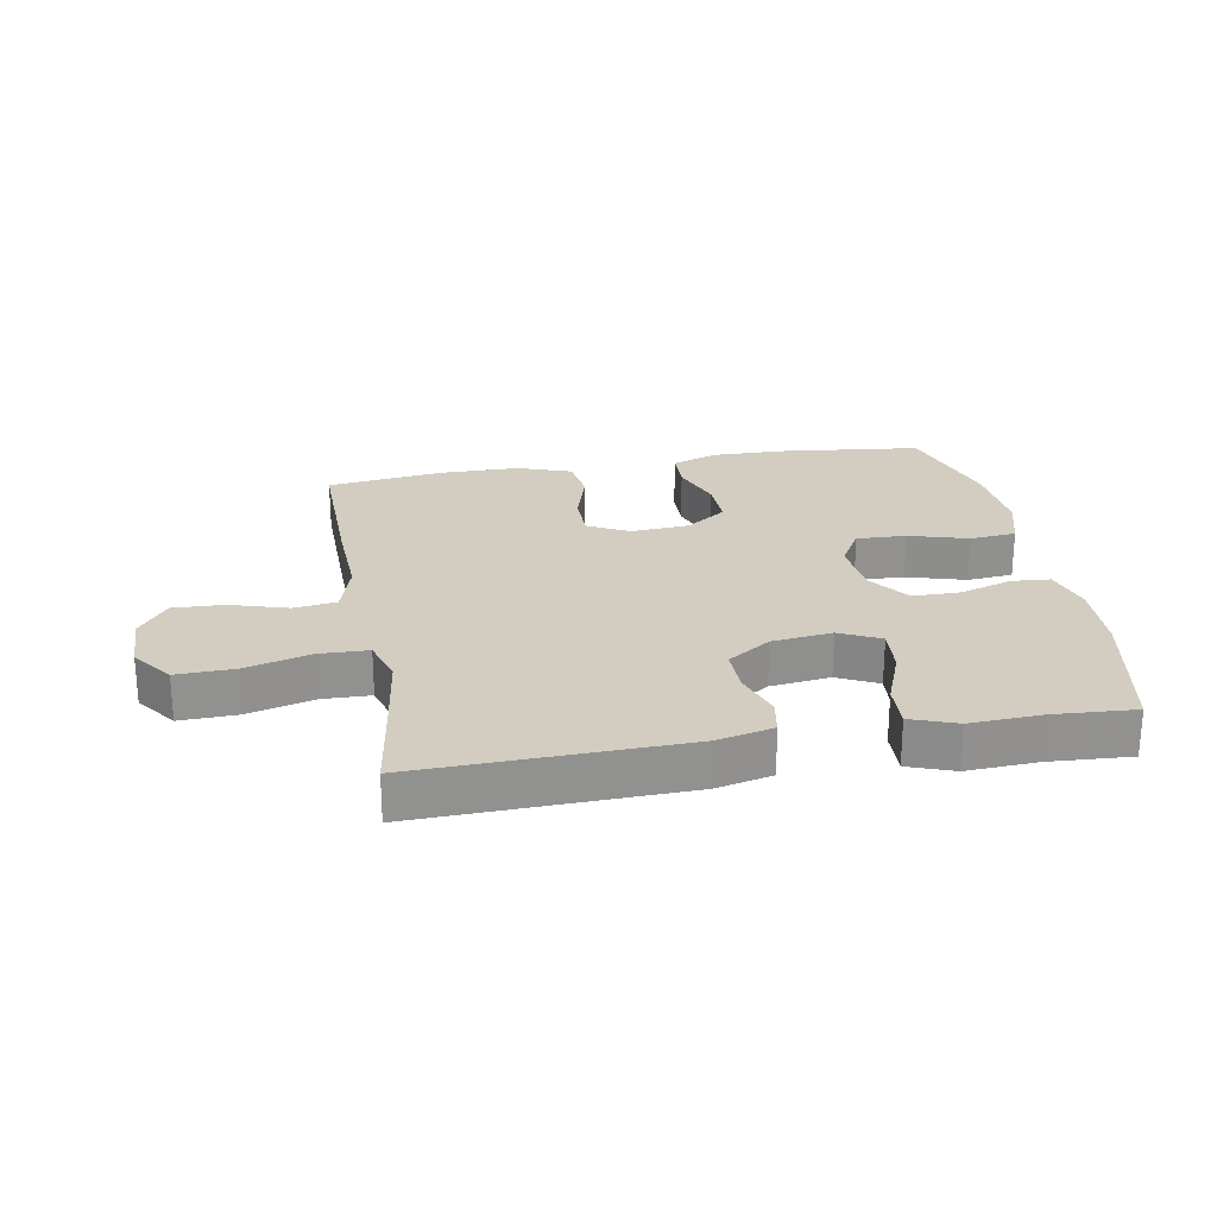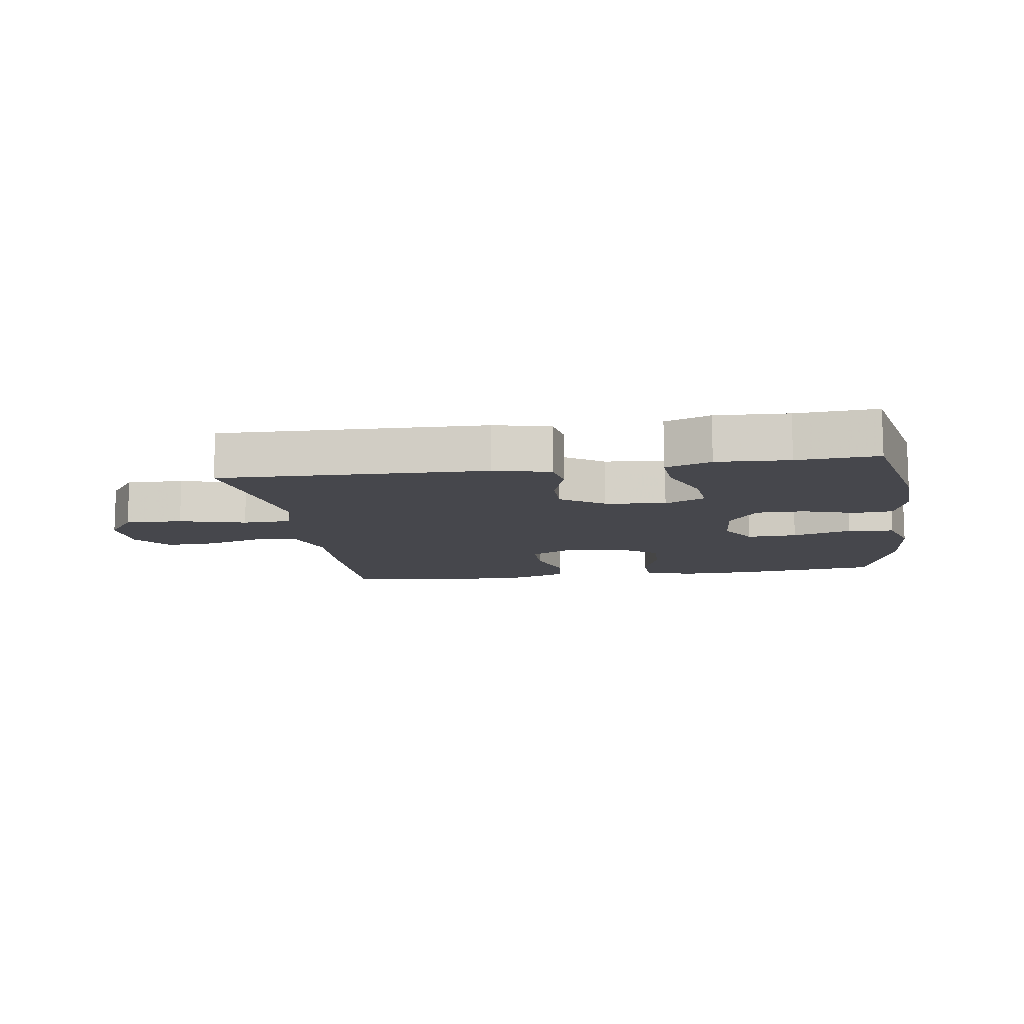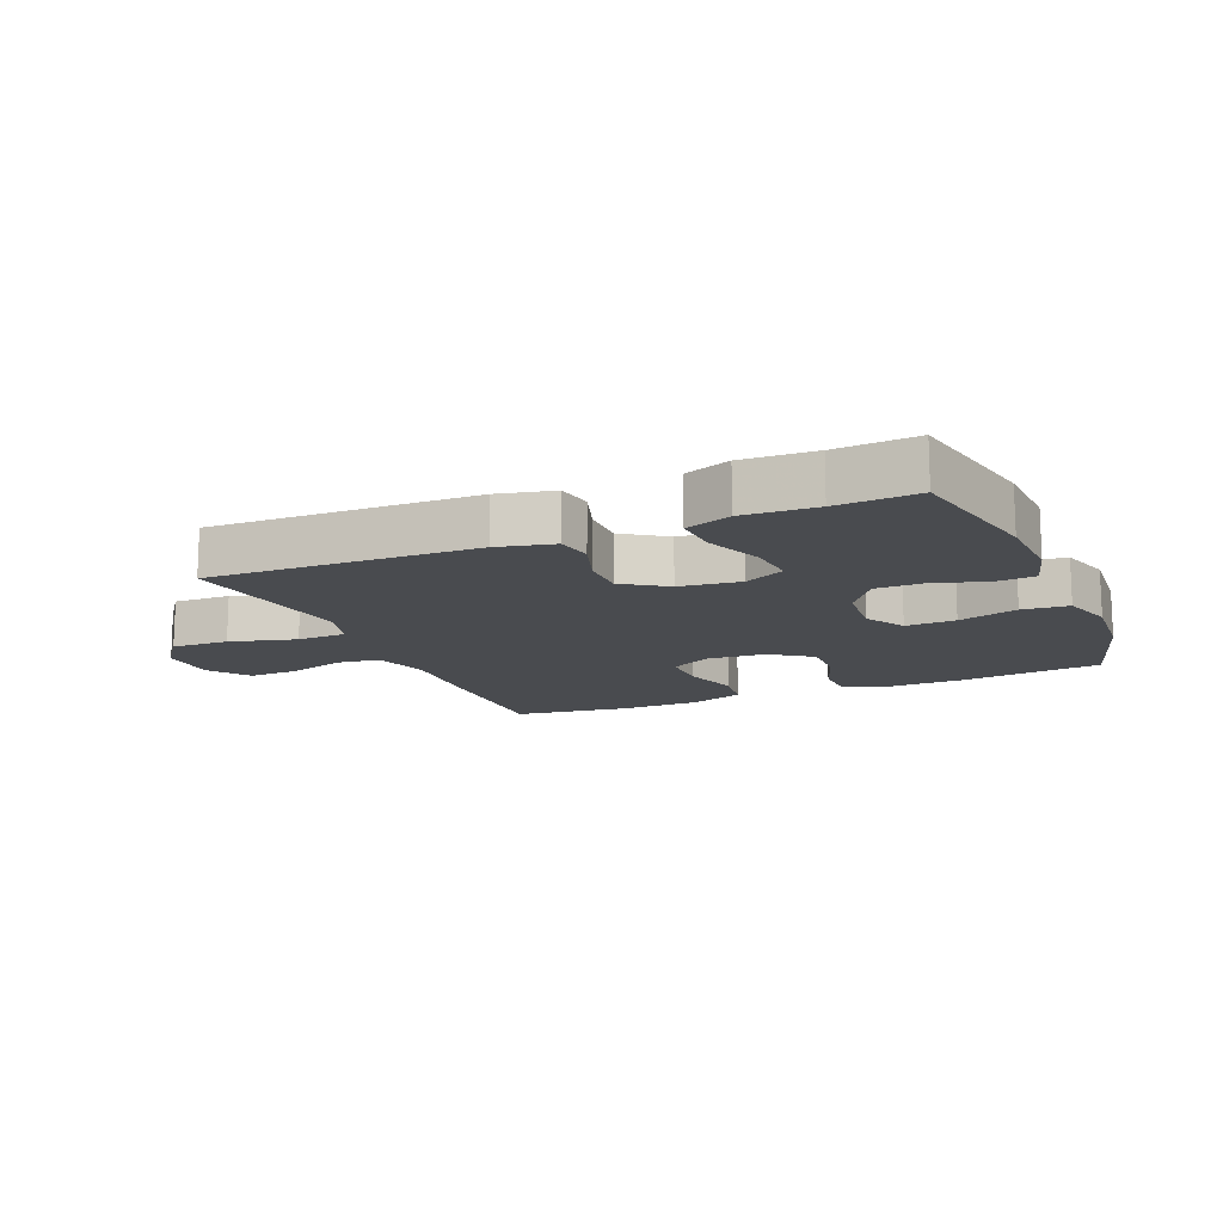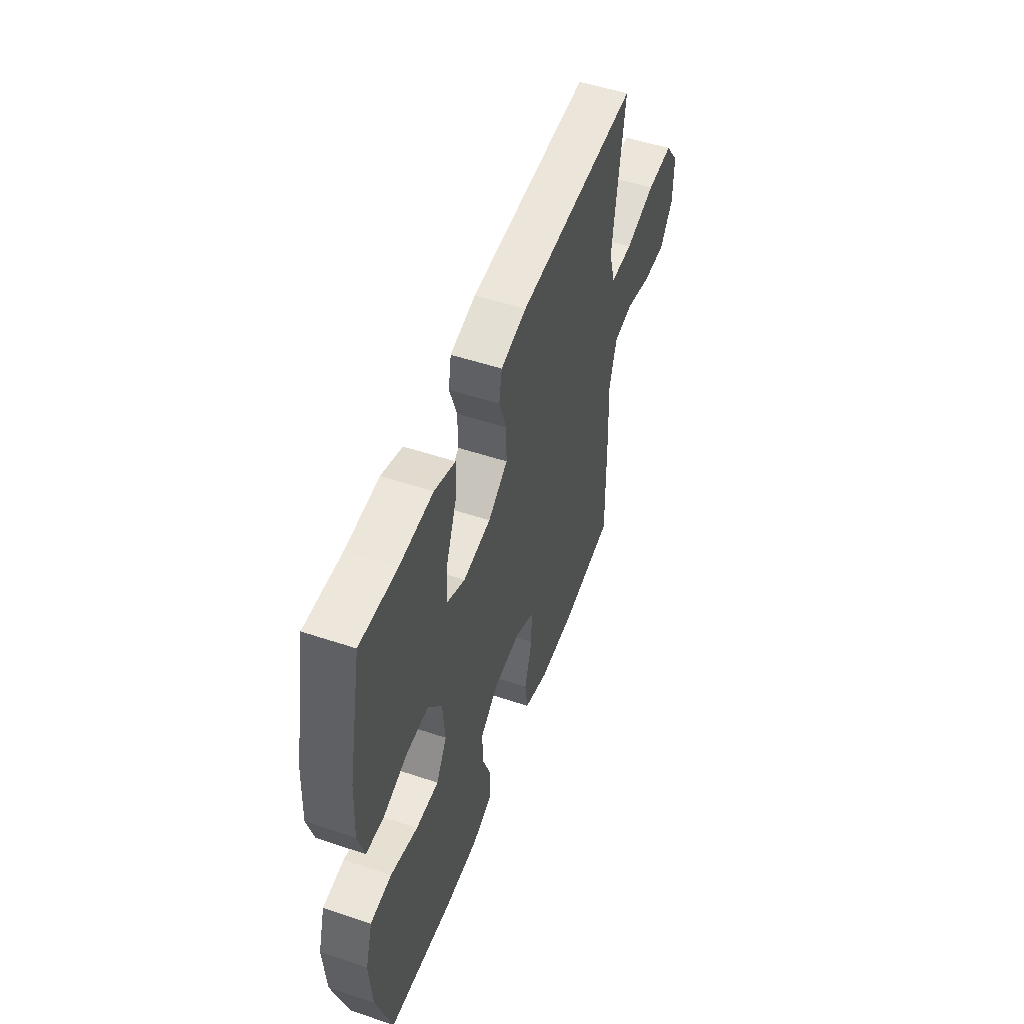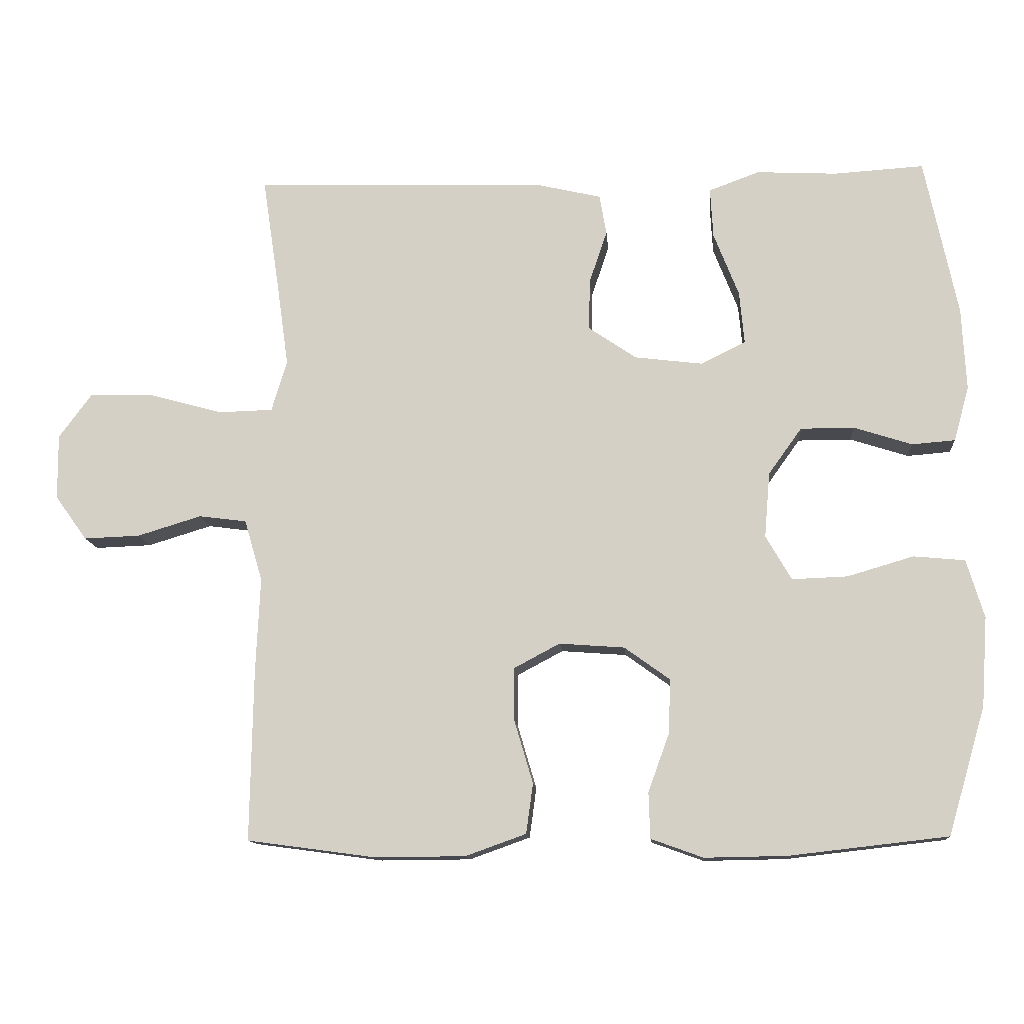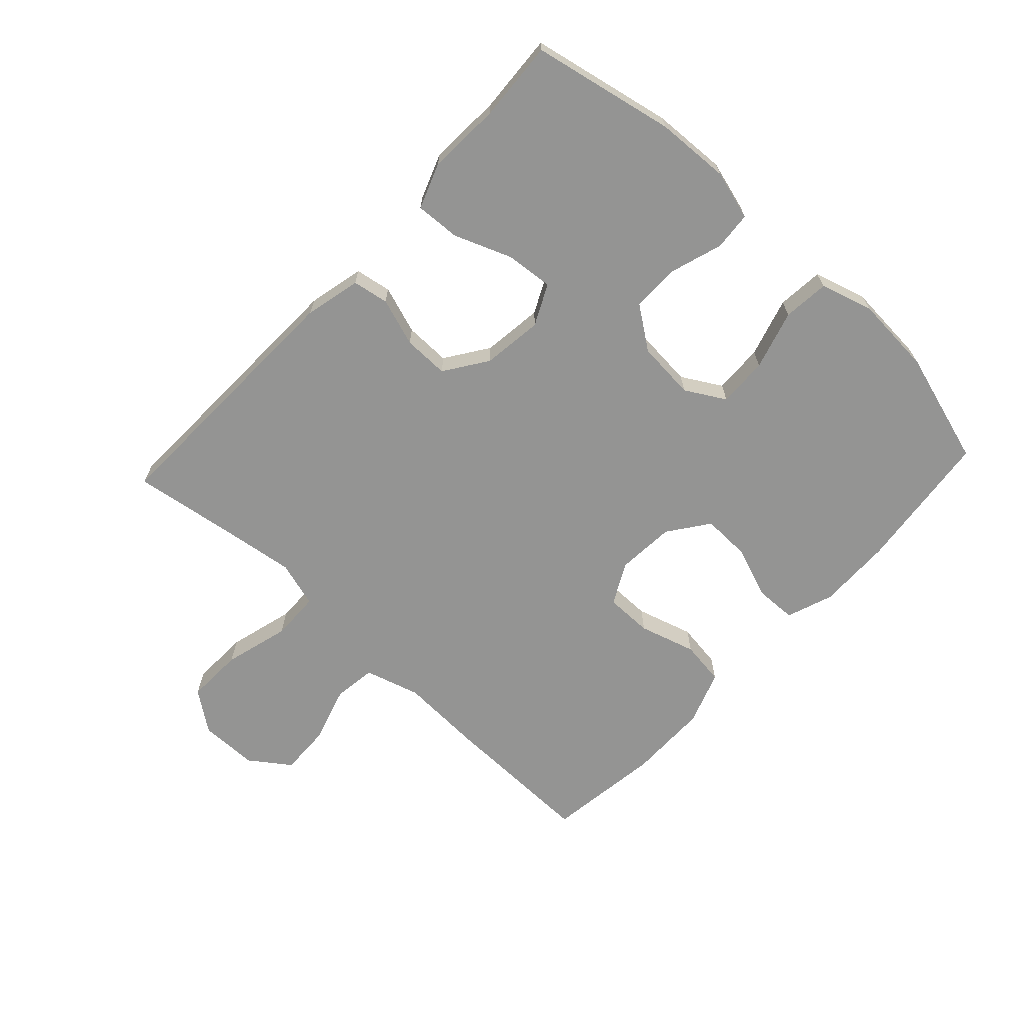
<metadata>
{"format":"obj","ext":"obj","renderer":"f3d","projection":"perspective","resolution":1024,"background":"white","views":[{"elev":24.4,"azim":-10.1,"up":"+Y"},{"elev":-11.0,"azim":8.8,"up":"+Y"},{"elev":-13.9,"azim":23.1,"up":"+Y"},{"elev":52.2,"azim":109.8,"up":"+Z"},{"elev":-12.6,"azim":4.6,"up":"+Z"},{"elev":-67.0,"azim":47.1,"up":"+Y"}]}
</metadata>
<code>
v 0.5 0.07 0.5
v 0.547 0.07 0.272
v 0.553 0.07 0.153
v 0.531 0.07 0.074
v 0.469 0.07 0.069
v 0.385 0.07 0.096
v 0.308 0.07 0.096
v 0.26 0.07 0.029
v 0.252 0.07 -0.065
v 0.289 0.07 -0.129
v 0.369 0.07 -0.126
v 0.464 0.07 -0.098
v 0.538 0.07 -0.105
v 0.563 0.07 -0.189
v 0.554 0.07 -0.317
v 0.5 0.07 -0.5
v 0.272 0.07 -0.526
v 0.154 0.07 -0.528
v 0.079 0.07 -0.501
v 0.077 0.07 -0.435
v 0.108 0.07 -0.35
v 0.11 0.07 -0.273
v 0.045 0.07 -0.226
v -0.049 0.07 -0.219
v -0.115 0.07 -0.254
v -0.115 0.07 -0.33
v -0.088 0.07 -0.421
v -0.098 0.07 -0.493
v -0.185 0.07 -0.524
v -0.315 0.07 -0.525
v -0.5 0.07 -0.5
v -0.496 0.07 -0.252
v -0.49 0.07 -0.118
v -0.516 0.07 -0.029
v -0.585 0.07 -0.02
v -0.677 0.07 -0.048
v -0.758 0.07 -0.051
v -0.804 0.07 0.013
v -0.805 0.07 0.107
v -0.757 0.07 0.172
v -0.665 0.07 0.169
v -0.559 0.07 0.14
v -0.481 0.07 0.142
v -0.459 0.07 0.216
v -0.475 0.07 0.332
v -0.5 0.07 0.5
v -0.075 0.07 0.487
v 0.015 0.07 0.466
v 0.025 0.07 0.408
v -0.001 0.07 0.331
v -0.002 0.07 0.258
v 0.067 0.07 0.211
v 0.164 0.07 0.199
v 0.229 0.07 0.231
v 0.222 0.07 0.307
v 0.186 0.07 0.399
v 0.182 0.07 0.471
v 0.255 0.07 0.498
v 0.371 0.07 0.492
v 0.5 0 0.5
v 0.547 0 0.272
v 0.553 0 0.153
v 0.531 0 0.074
v 0.469 0 0.069
v 0.385 0 0.096
v 0.308 0 0.096
v 0.26 0 0.029
v 0.252 0 -0.065
v 0.289 0 -0.129
v 0.369 0 -0.126
v 0.464 0 -0.098
v 0.538 0 -0.105
v 0.563 0 -0.189
v 0.554 0 -0.317
v 0.5 0 -0.5
v 0.272 0 -0.526
v 0.154 0 -0.528
v 0.079 0 -0.501
v 0.077 0 -0.435
v 0.108 0 -0.35
v 0.11 0 -0.273
v 0.045 0 -0.226
v -0.049 0 -0.219
v -0.115 0 -0.254
v -0.115 0 -0.33
v -0.088 0 -0.421
v -0.098 0 -0.493
v -0.185 0 -0.524
v -0.315 0 -0.525
v -0.5 0 -0.5
v -0.496 0 -0.252
v -0.49 0 -0.118
v -0.516 0 -0.029
v -0.585 0 -0.02
v -0.677 0 -0.048
v -0.758 0 -0.051
v -0.804 0 0.013
v -0.805 0 0.107
v -0.757 0 0.172
v -0.665 0 0.169
v -0.559 0 0.14
v -0.481 0 0.142
v -0.459 0 0.216
v -0.475 0 0.332
v -0.5 0 0.5
v -0.075 0 0.487
v 0.015 0 0.466
v 0.025 0 0.408
v -0.001 0 0.331
v -0.002 0 0.258
v 0.067 0 0.211
v 0.164 0 0.199
v 0.229 0 0.231
v 0.222 0 0.307
v 0.186 0 0.399
v 0.182 0 0.471
v 0.255 0 0.498
v 0.371 0 0.492
f 56 57 58 59
f 55 56 59 1
f 54 55 1 2
f 53 54 2 3
f 47 48 49 50
f 45 46 47 50
f 44 45 50 51
f 43 44 51 52
f 39 40 41 42
f 39 42 43
f 38 39 43
f 35 36 37 38
f 34 35 38 43
f 33 34 43 52
f 26 27 28 29
f 25 26 29 30
f 18 19 20 21
f 18 21 22
f 17 18 22
f 16 17 22
f 15 16 22 23
f 11 12 13 14
f 10 11 14 15
f 3 4 5 6
f 53 3 6 7
f 52 53 7 8
f 33 52 8 9
f 32 33 9 10
f 25 30 31 32
f 24 25 32
f 24 32 10
f 23 24 10
f 10 15 23
f 118 117 116 115
f 60 118 115 114
f 61 60 114 113
f 62 61 113 112
f 109 108 107 106
f 109 106 105 104
f 110 109 104 103
f 111 110 103 102
f 101 100 99 98
f 102 101 98
f 102 98 97
f 97 96 95 94
f 102 97 94 93
f 111 102 93 92
f 88 87 86 85
f 89 88 85 84
f 80 79 78 77
f 81 80 77
f 81 77 76
f 81 76 75
f 82 81 75 74
f 73 72 71 70
f 74 73 70 69
f 65 64 63 62
f 66 65 62 112
f 67 66 112 111
f 68 67 111 92
f 69 68 92 91
f 91 90 89 84
f 91 84 83
f 69 91 83
f 69 83 82
f 82 74 69
f 1 60 61 2
f 2 61 62 3
f 3 62 63 4
f 4 63 64 5
f 5 64 65 6
f 6 65 66 7
f 7 66 67 8
f 8 67 68 9
f 9 68 69 10
f 10 69 70 11
f 11 70 71 12
f 12 71 72 13
f 13 72 73 14
f 14 73 74 15
f 15 74 75 16
f 16 75 76 17
f 17 76 77 18
f 18 77 78 19
f 19 78 79 20
f 20 79 80 21
f 21 80 81 22
f 22 81 82 23
f 23 82 83 24
f 24 83 84 25
f 25 84 85 26
f 26 85 86 27
f 27 86 87 28
f 28 87 88 29
f 29 88 89 30
f 30 89 90 31
f 31 90 91 32
f 32 91 92 33
f 33 92 93 34
f 34 93 94 35
f 35 94 95 36
f 36 95 96 37
f 37 96 97 38
f 38 97 98 39
f 39 98 99 40
f 40 99 100 41
f 41 100 101 42
f 42 101 102 43
f 43 102 103 44
f 44 103 104 45
f 45 104 105 46
f 46 105 106 47
f 47 106 107 48
f 48 107 108 49
f 49 108 109 50
f 50 109 110 51
f 51 110 111 52
f 52 111 112 53
f 53 112 113 54
f 54 113 114 55
f 55 114 115 56
f 56 115 116 57
f 57 116 117 58
f 58 117 118 59
f 59 118 60 1

</code>
